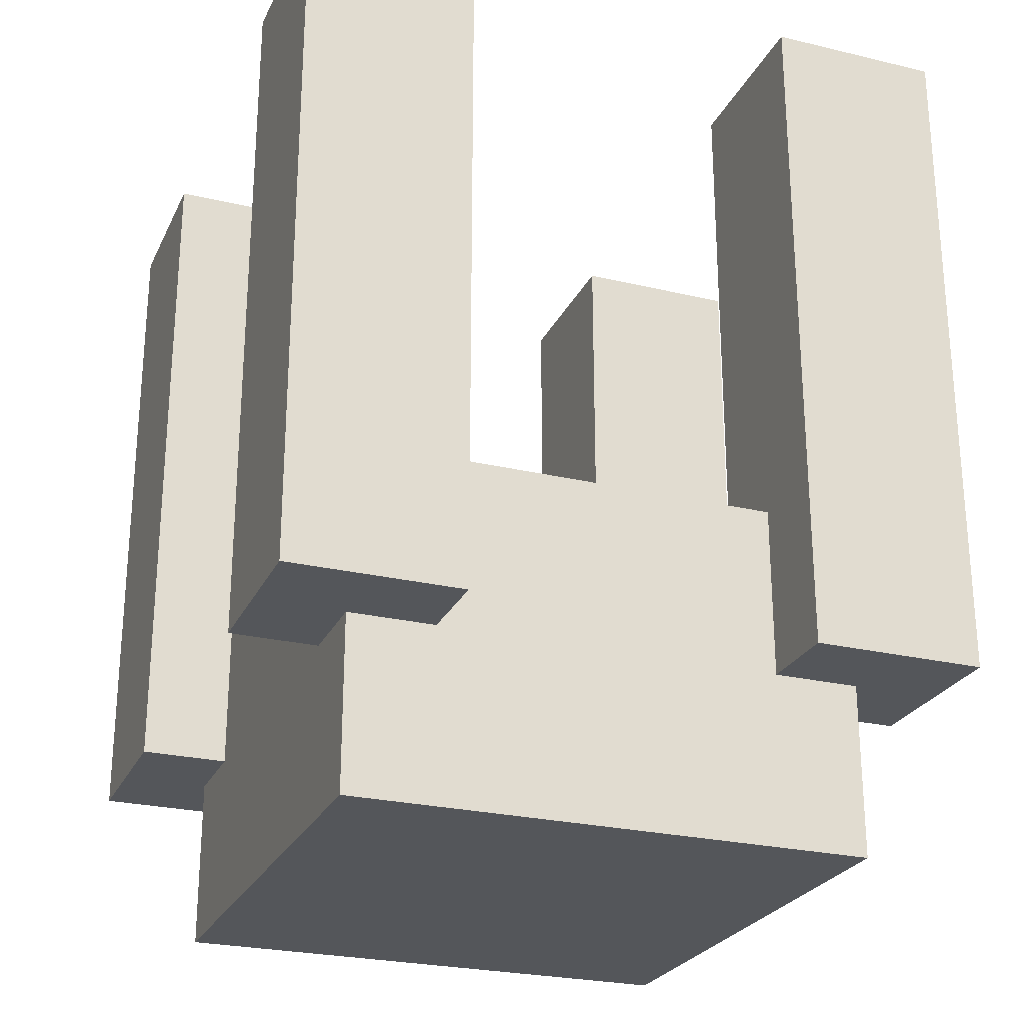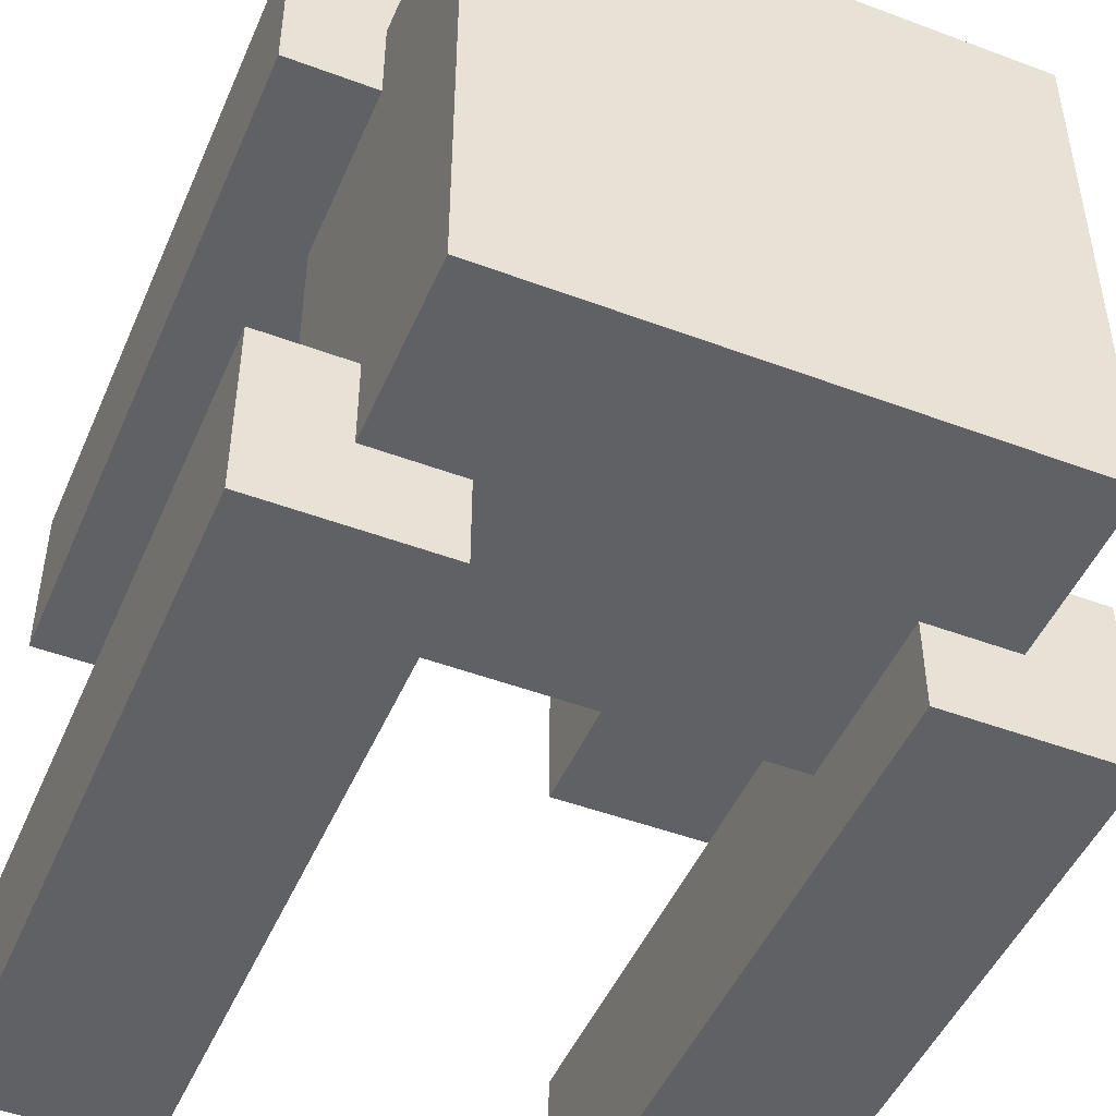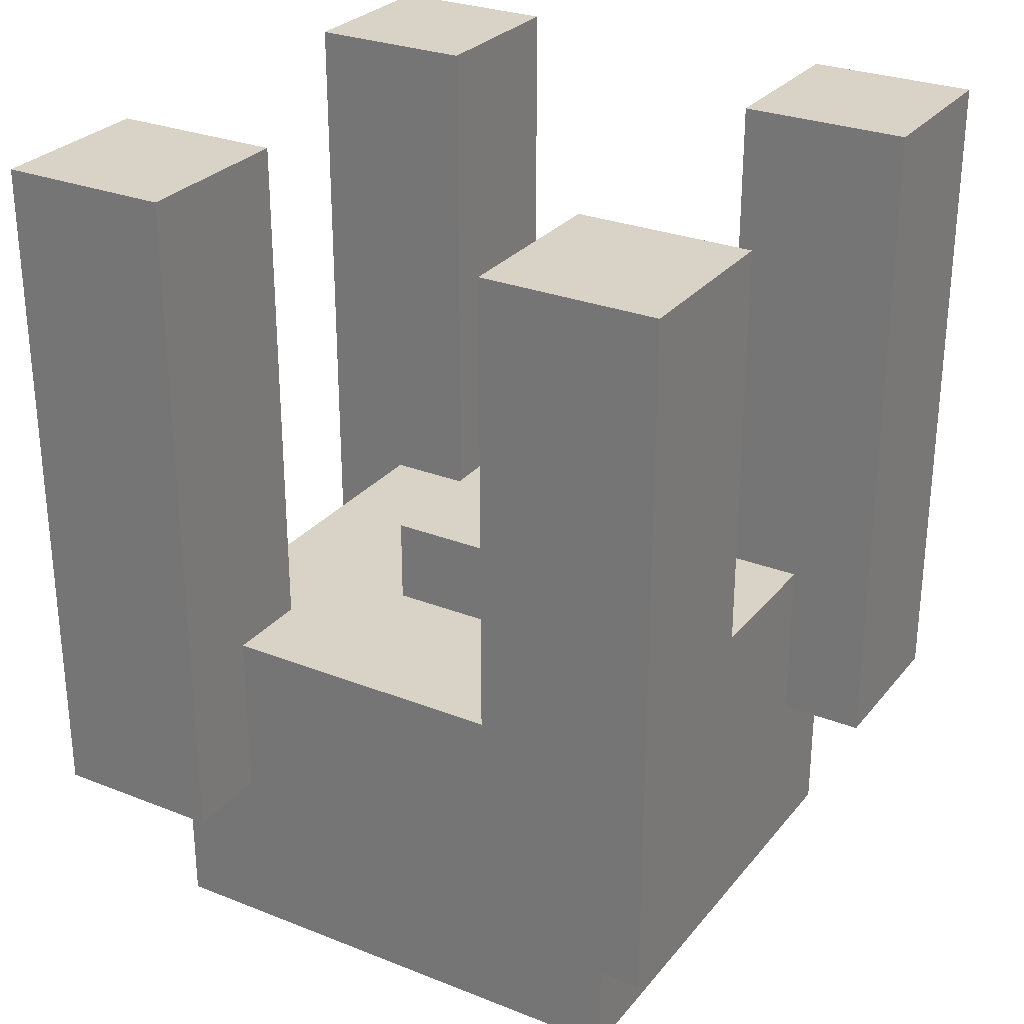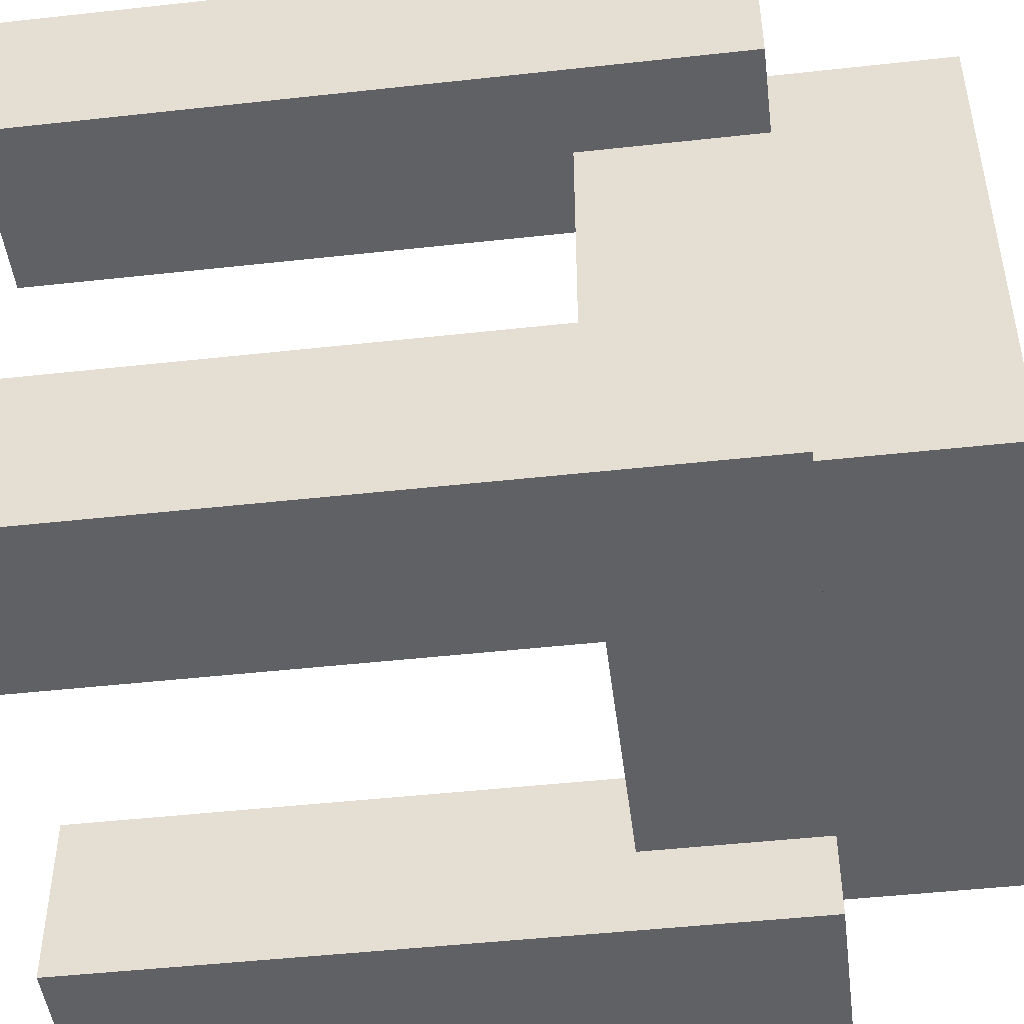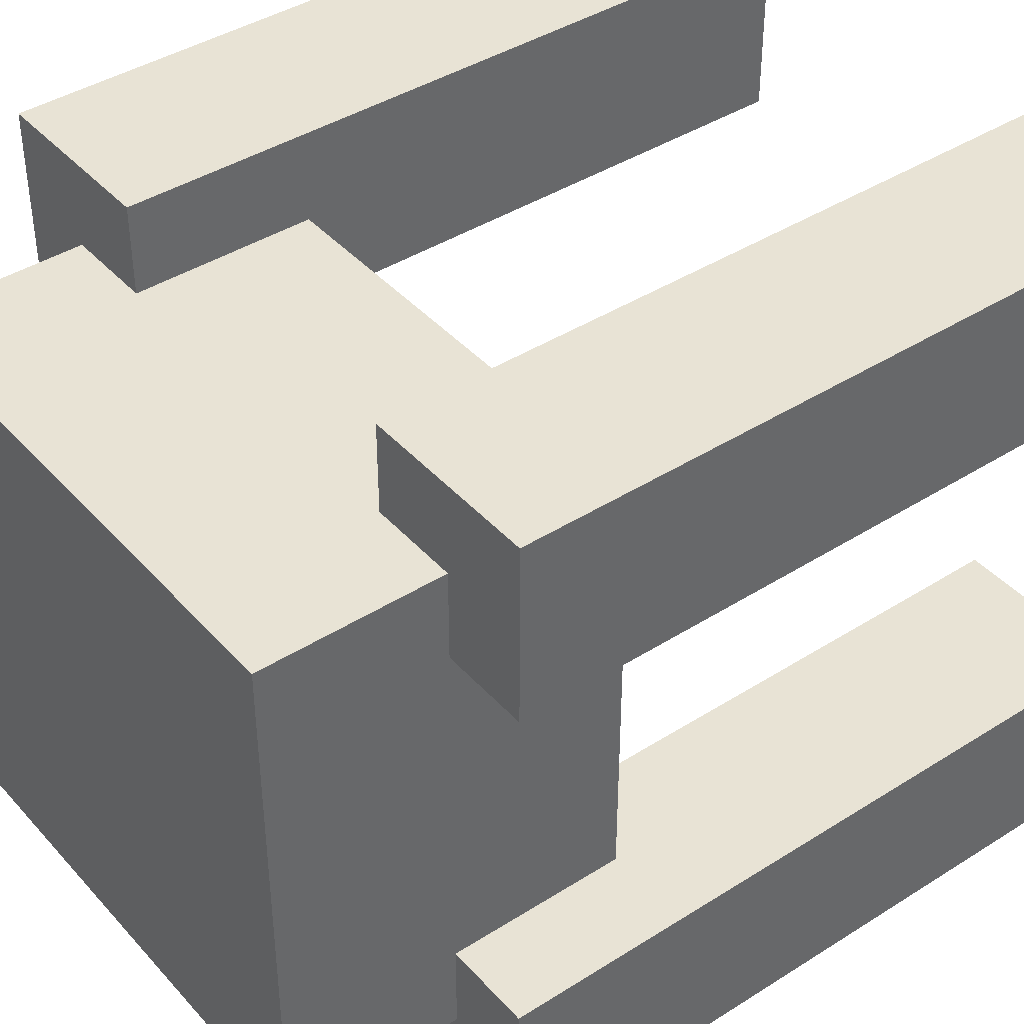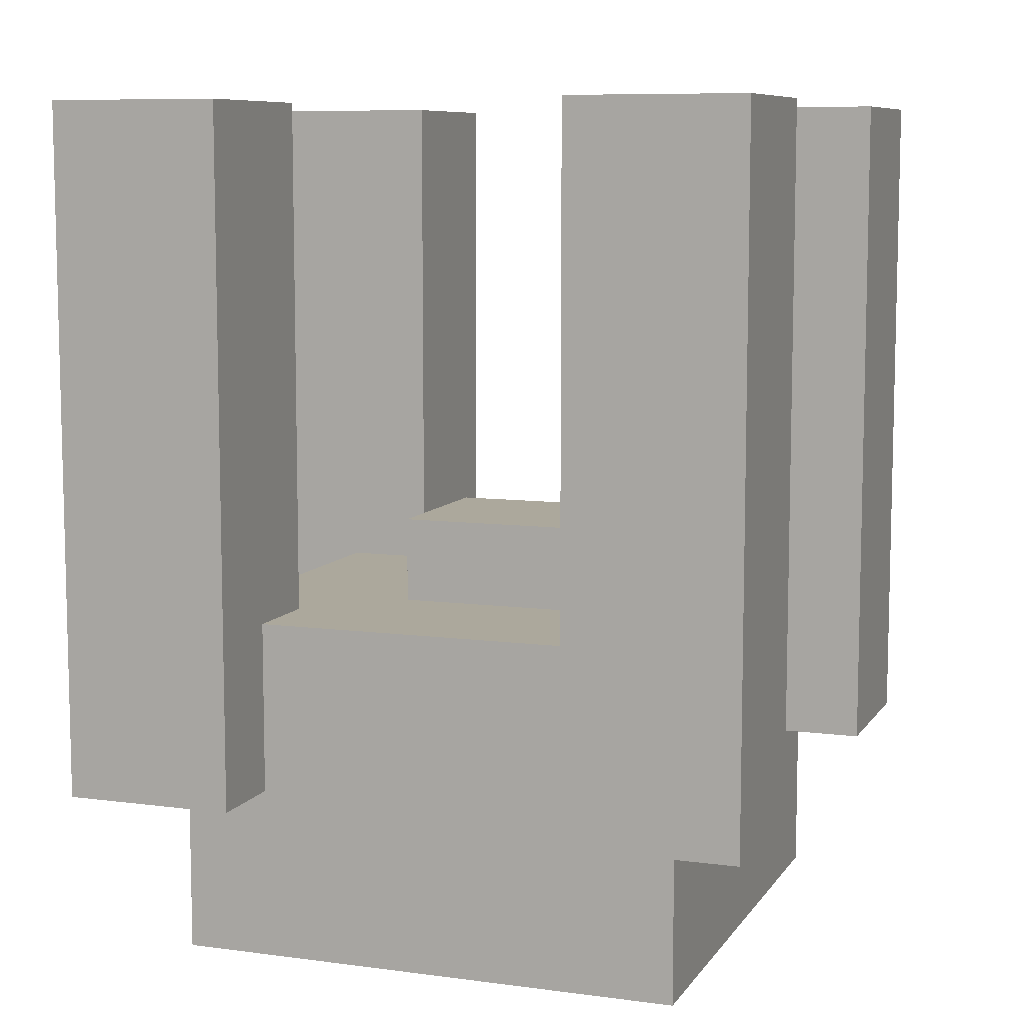
<metadata>
{"format":"obj","ext":"obj","renderer":"f3d","projection":"perspective","resolution":1024,"background":"white","views":[{"elev":-25.5,"azim":-20.9,"up":"+Y"},{"elev":-48.0,"azim":-22.8,"up":"+Z"},{"elev":28.2,"azim":30.8,"up":"+Y"},{"elev":-47.5,"azim":-82.9,"up":"+Z"},{"elev":41.3,"azim":52.4,"up":"+Z"},{"elev":8.5,"azim":-70.0,"up":"+Y"}]}
</metadata>
<code>
o Cube_Cube.001
v -0.375 0 0.375
v -0.375 0.5 0.375
v -0.375 0 -0.375
v -0.375 0.5 -0.375
v 0.375 0 0.375
v 0.375 0.5 0.375
v 0.375 0 -0.375
v 0.375 0.5 -0.375
v -0.25 1.25 -0.25
v -0.25 1.25 -0.5
v -0.5 1.25 -0.5
v -0.5 1.25 -0.25
v -0.5 0.25 -0.25
v -0.5 0.25 -0.5
v -0.25 0.25 -0.25
v -0.25 0.25 -0.5
v -0.125 0.5 -0.125
v 0.125 0.5 -0.125
v -0.125 0.5 0.125
v 0.125 0.5 0.125
v 0.125 0.625 -0.125
v 0.125 0.625 0.125
v -0.125 0.625 -0.125
v -0.125 0.625 0.125
v -0.25 1.25 0.5
v -0.25 1.25 0.25
v -0.5 1.25 0.25
v -0.5 1.25 0.5
v -0.5 0.25 0.5
v -0.5 0.25 0.25
v -0.25 0.25 0.5
v -0.25 0.25 0.25
v 0.5 1.25 -0.25
v 0.5 1.25 -0.5
v 0.25 1.25 -0.5
v 0.25 1.25 -0.25
v 0.25 0.25 -0.25
v 0.25 0.25 -0.5
v 0.5 0.25 -0.25
v 0.5 0.25 -0.5
v 0.5 1.25 0.5
v 0.5 1.25 0.25
v 0.25 1.25 0.25
v 0.25 1.25 0.5
v 0.25 0.25 0.5
v 0.25 0.25 0.25
v 0.5 0.25 0.5
v 0.5 0.25 0.25
f 4 3 1
f 8 7 3
f 6 5 7
f 2 1 5
f 3 7 5
f 8 4 2
f 13 12 11
f 16 10 9
f 14 11 10
f 15 9 12
f 10 11 12
f 22 20 18
f 23 17 19
f 24 19 20
f 21 18 17
f 13 14 16
f 21 23 24
f 29 28 27
f 32 26 25
f 30 27 26
f 31 25 28
f 26 27 28
f 29 30 32
f 37 36 35
f 40 34 33
f 38 35 34
f 39 33 36
f 34 35 36
f 37 38 40
f 45 44 43
f 48 42 41
f 46 43 42
f 47 41 44
f 42 43 44
f 45 46 48
f 2 4 1
f 4 8 3
f 8 6 7
f 6 2 5
f 1 3 5
f 6 8 2
f 14 13 11
f 15 16 9
f 16 14 10
f 13 15 12
f 9 10 12
f 21 22 18
f 24 23 19
f 22 24 20
f 23 21 17
f 15 13 16
f 22 21 24
f 30 29 27
f 31 32 25
f 32 30 26
f 29 31 28
f 25 26 28
f 31 29 32
f 38 37 35
f 39 40 33
f 40 38 34
f 37 39 36
f 33 34 36
f 39 37 40
f 46 45 43
f 47 48 41
f 48 46 42
f 45 47 44
f 41 42 44
f 47 45 48

</code>
